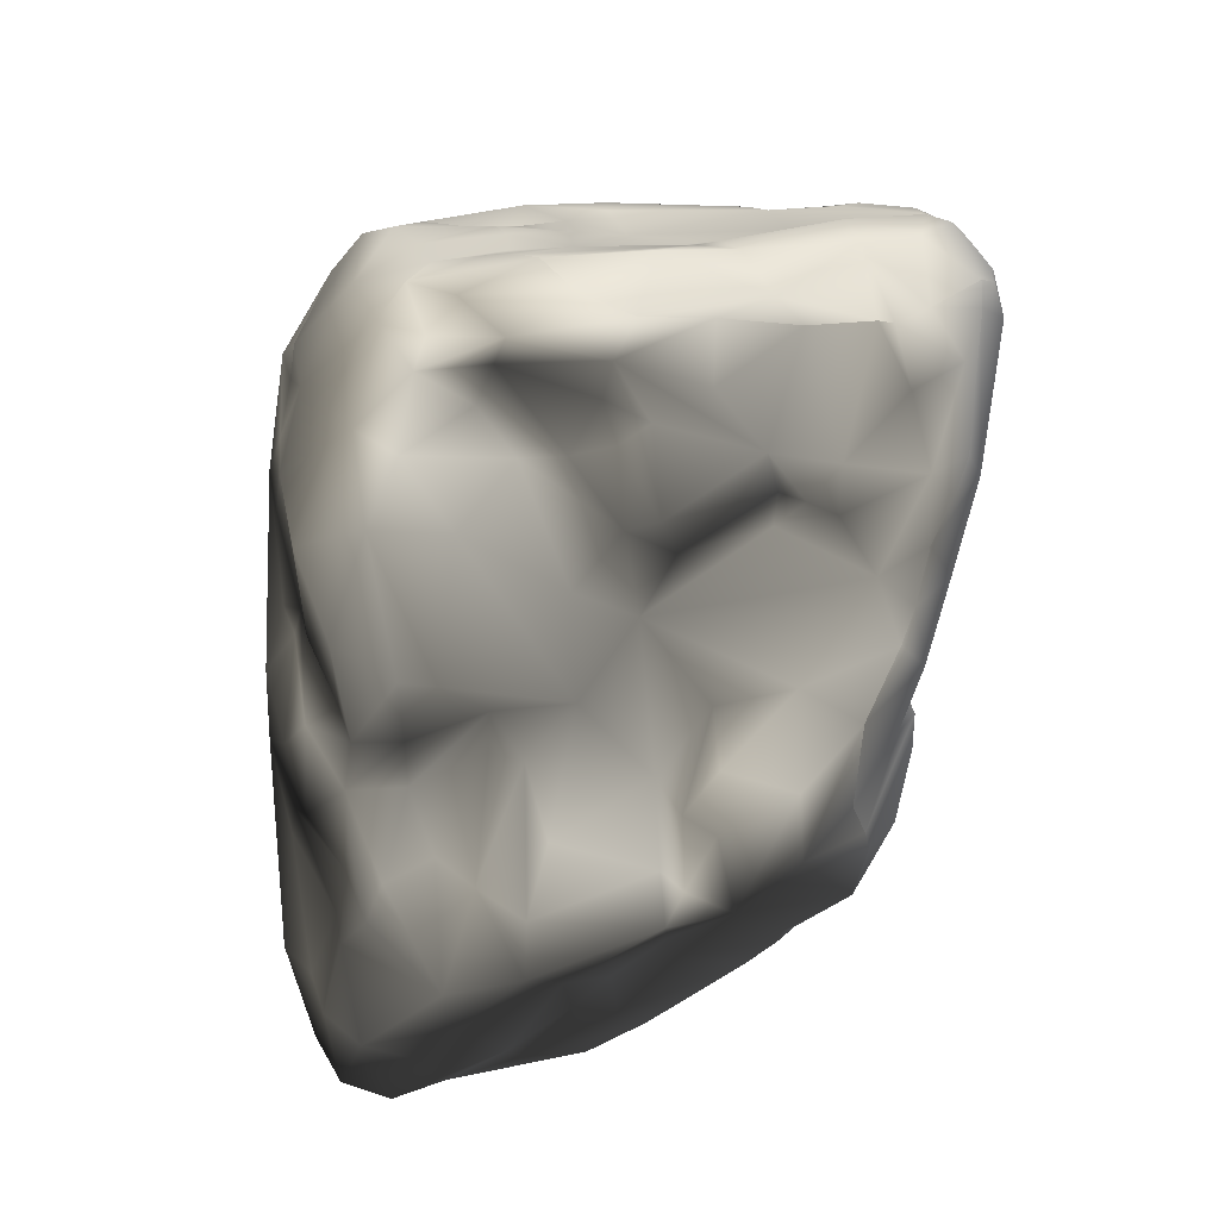
<metadata>
{"format":"obj","ext":"obj","renderer":"f3d","projection":"perspective","resolution":1024,"background":"white","views":[{"elev":46.9,"azim":124.5,"up":"+Y"}]}
</metadata>
<code>
g SM_Small_Rock_4_LOD2
v -0.03323 0.323 0.4694
v -0.02689 0.4278 0.4733
v -0.1256 0.3898 0.4323
v 0.07135 0.2763 0.4973
v 0.02166 0.4575 0.4685
v -0.007228 0.27 0.4535
v 0.06081 0.1418 0.39
v 0.1482 0.1012 0.3828
v 0.1949 0.05268 0.3639
v 0.2257 0.05026 0.3771
v 0.2226 -0.05975 0.3562
v 0.1142 0.2987 0.487
v 0.2701 -0.03977 0.382
v 0.2468 0.1079 0.3899
v 0.3102 -0.1308 0.3599
v 0.2257 -0.1399 0.3278
v 0.2919 -0.238 0.3146
v 0.3458 -0.2818 0.329
v 0.3508 -0.01384 0.3593
v 0.4261 -0.09539 0.3152
v 0.4282 0.06902 0.302
v 0.2936 0.3241 0.3761
v 0.1608 0.4095 0.4506
v 0.1962 0.4816 0.3937
v 0.2614 0.4876 0.3468
v 0.3218 0.4382 0.3214
v 0.4014 0.1974 0.2771
v 0.3092 0.5444 0.2852
v 0.1962 0.4816 0.3937
v 0.3616 0.3371 0.3067
v 0.3967 0.4637 0.2589
v 0.4671 0.3059 0.1821
v 0.4725 0.2531 0.1932
v 0.5478 0.1103 0.1662
v 0.5354 0.1613 0.1341
v 0.5102 0.3155 0.1349
v 0.5594 -0.008327 0.1311
v 0.5183 0.2158 0.08413
v 0.5315 0.1711 0.05609
v 0.518 0.339 0.08994
v 0.4782 0.4407 0.1729
v 0.3703 0.5872 0.1445
v 0.4402 0.4961 0.07626
v 0.4922 0.2932 -0.00154
v 0.5458 0.07746 0.0636
v 0.4901 0.1727 -0.004485
v 0.4528 0.2739 -0.03936
v 0.3596 0.4702 -0.008412
v 0.4074 0.215 -0.09127
v 0.3583 0.5647 0.07987
v 0.3029 0.1779 -0.1609
v 0.2426 0.5257 -0.02637
v 0.4948 0.08269 -0.008332
v 0.2548 0.3349 -0.1201
v 0.2432 0.5871 0.03837
v 0.1813 0.4126 -0.1568
v 0.2865 0.6456 0.1047
v 0.1926 0.516 -0.07329
v 0.2254 0.6567 0.0191
v 0.1736 0.5562 -0.1402
v 0.2525 0.6696 0.1887
v 0.1645 0.6155 -0.1099
v 0.1429 0.5902 -0.1737
v 0.1597 0.6866 -0.1234
v 0.1632 0.4423 -0.2041
v 0.02003 0.4974 -0.2788
v 0.1394 0.3675 -0.2155
v 0.01564 0.4296 -0.2964
v 0.1862 0.2645 -0.1859
v 0.02254 0.3691 -0.296
v -0.00981 0.4076 -0.3279
v -0.03526 0.3817 -0.3647
v -0.06131 0.4512 -0.3507
v -0.04836 0.2851 -0.4263
v -0.1416 0.4205 -0.4456
v -0.08518 0.6394 -0.2638
v 0.05603 0.6085 -0.2126
v 0.01374 0.6853 -0.1862
v -0.1603 0.6279 -0.3325
v 0.1032 0.72 -0.123
v -0.156 0.5381 -0.3957
v -0.1673 0.6291 -0.3545
v 0.2194 0.7069 0.002819
v 0.1244 0.7384 -0.04187
v -0.2359 0.5496 -0.4314
v -0.2259 0.6259 -0.3764
v -0.3239 0.5699 -0.4063
v -0.3538 0.5897 -0.3857
v -0.1946 0.429 -0.4736
v -0.1588 0.3787 -0.476
v -0.1055 0.3259 -0.474
v -0.07221 0.2356 -0.478
v -0.02624 0.1995 -0.4849
v 0.08086 0.1466 -0.3866
v 0.05052 0.1023 -0.4788
v 0.1607 0.1243 -0.295
v 0.1607 0.03433 -0.4452
v 0.2447 0.02335 -0.2543
v 0.2043 0.05484 -0.3377
v 0.2511 -0.02055 -0.3064
v 0.2555 -0.0176 -0.3686
v 0.184 -0.08107 -0.4699
v 0.07728 -0.05101 -0.4871
v 0.0587 -0.1184 -0.5017
v 0.04622 -0.1644 -0.505
v 0.05316 -0.2837 -0.4882
v 0.2604 -0.1641 -0.407
v 0.1364 -0.3365 -0.4186
v 0.1145 -0.4021 -0.399
v 0.3 -0.1171 -0.3446
v 0.2695 -0.3265 -0.3186
v 0.1312 -0.4745 -0.3546
v 0.3101 -0.08364 -0.3091
v 0.3318 -0.4514 -0.2518
v 0.2579 -0.5661 -0.2546
v 0.4122 0.001323 -0.1869
v 0.3476 -0.1511 -0.3436
v 0.4845 -0.094 -0.199
v 0.3902 0.1202 -0.1337
v 0.3199 -0.2166 -0.3305
v 0.412 0.1311 -0.08804
v 0.5049 -0.04843 -0.126
v 0.5074 -0.02547 -0.05861
v 0.5778 -0.04099 -0.01816
v 0.5874 -0.2162 -0.1205
v 0.5145 -0.1878 -0.2163
v 0.6077 -0.1048 -0.007384
v 0.5832 -0.04913 0.04538
v 0.6189 -0.177 0.03561
v 0.4854 -0.1345 0.2221
v 0.5889 -0.1591 0.06659
v 0.4635 -0.2386 0.2573
v 0.5376 -0.4269 0.2326
v 0.5913 -0.3539 0.1294
v 0.6354 -0.3597 0.07129
v 0.6372 -0.3832 0.00108
v 0.6166 -0.4768 0.1127
v 0.5751 -0.3065 -0.1303
v 0.6322 -0.5326 0.05696
v 0.5434 -0.4739 -0.1053
v 0.5847 -0.6051 0.07391
v 0.5706 -0.6178 0.01186
v 0.5847 -0.6051 0.07391
v 0.547 -0.6532 0.06096
v 0.5087 -0.6916 0.06323
v 0.4739 -0.4665 -0.1482
v 0.4641 -0.6798 -0.009463
v 0.4465 -0.7159 0.04656
v 0.3753 -0.7163 0.09006
v 0.354 -0.7279 0.003625
v 0.3229 -0.712 -0.06508
v 0.3276 -0.615 -0.1893
v 0.4406 -0.5308 -0.1443
v 0.3975 -0.3938 -0.2134
v 0.4577 -0.2423 -0.2402
v 0.3754 -0.2964 -0.2678
v 0.525 -0.5258 0.2206
v 0.4241 -0.5017 0.2753
v 0.3514 -0.3913 0.299
v 0.3972 -0.5209 0.2637
v 0.4715 -0.5893 0.2149
v 0.3821 -0.5731 0.2143
v 0.3874 -0.6586 0.1892
v 0.511 -0.6488 0.1298
v 0.547 -0.6532 0.06096
v 0.5087 -0.6916 0.06323
v 0.4217 -0.7042 0.1427
v 0.3753 -0.7163 0.09006
v 0.4465 -0.7159 0.04656
v -0.02689 0.4278 0.4733
v -0.1082 0.4828 0.3813
v -0.1256 0.3898 0.4323
v -0.0668 0.5401 0.3619
v -0.01973 0.5148 0.4189
v -0.00376 0.573 0.363
v -0.08787 0.5462 0.2975
v 0.01303 0.5503 0.4095
v 0.02166 0.4575 0.4685
v 0.07336 0.6433 0.2579
v -0.06759 0.5909 0.2327
v -0.04067 0.6134 0.1931
v 0.1857 0.6404 0.2838
v 0.1321 0.6847 0.1887
v 0.003822 0.6316 0.156
v 0.07139 0.6731 0.147
v 0.1878 0.6879 0.1899
v 0.09205 0.734 0.04009
v 0.06793 0.6983 0.09165
v 0.2442 0.6716 0.1153
v 0.1802 0.6975 0.1114
v -0.3239 0.5699 -0.4063
v -0.413 0.5407 -0.3795
v -0.3538 0.5897 -0.3857
v -0.414 0.4837 -0.4002
v -0.4379 0.5328 -0.3609
v -0.4779 0.502 -0.3453
v -0.2352 0.3594 -0.4765
v -0.1946 0.429 -0.4736
v -0.1588 0.3787 -0.476
v -0.1055 0.3259 -0.474
v -0.4506 0.4169 -0.3615
v -0.5102 0.4985 -0.299
v -0.5853 0.3874 -0.2689
v -0.1571 0.2311 -0.488
v -0.07221 0.2356 -0.478
v -0.2715 0.2592 -0.4284
v -0.5329 0.2783 -0.2786
v -0.6089 0.2941 -0.2168
v -0.2978 0.07331 -0.3774
v -0.1928 0.08494 -0.4305
v -0.5584 0.216 -0.2413
v -0.6098 0.2448 -0.1612
v -0.5617 0.1724 -0.205
v -0.5874 0.1739 -0.1387
v -0.4657 0.1051 -0.2422
v -0.4063 0.11 -0.3017
v -0.3455 -0.05081 -0.3445
v -0.414 0.04516 -0.2737
v -0.4814 -0.005936 -0.1825
v -0.4572 -0.07742 -0.1684
v -0.4264 -0.04113 -0.2771
v -0.578 0.129 -0.1121
v -0.36 -0.1289 -0.3086
v -0.1787 -0.01364 -0.4078
v -0.2599 -0.1245 -0.3622
v -0.1083 0.07719 -0.4659
v -0.2594 -0.2545 -0.3113
v -0.0773 0.121 -0.5011
v -0.02624 0.1995 -0.4849
v 0.05052 0.1023 -0.4788
v 0.07728 -0.05101 -0.4871
v -0.04317 -0.002308 -0.4871
v 0.0587 -0.1184 -0.5017
v -0.1133 -0.006784 -0.4619
v -0.1329 -0.05702 -0.4682
v -0.1642 -0.04391 -0.4264
v -0.1888 -0.08514 -0.3995
v -0.1678 -0.0879 -0.4391
v -0.1234 -0.1237 -0.4754
v 0.04622 -0.1644 -0.505
v -0.1866 -0.1498 -0.4
v -0.1567 -0.155 -0.4529
v -0.04419 -0.2016 -0.4982
v 0.05316 -0.2837 -0.4882
v -0.1821 -0.2092 -0.4232
v -0.02897 -0.3037 -0.4571
v 0.01576 -0.4906 -0.375
v 0.1364 -0.3365 -0.4186
v 0.1145 -0.4021 -0.399
v 0.1312 -0.4745 -0.3546
v 0.2579 -0.5661 -0.2546
v -0.1591 -0.2859 -0.4099
v -0.2174 -0.3232 -0.3402
v -0.3329 -0.2218 -0.2784
v -0.3671 -0.2453 -0.178
v -0.1294 -0.4209 -0.3036
v -0.2199 -0.3331 -0.3017
v -0.3488 -0.2491 -0.1341
v -0.2875 -0.334 -0.1525
v -0.1597 -0.4687 -0.1829
v -0.1161 -0.5002 -0.1581
v -0.177 -0.465 -0.05359
v -0.0767 -0.5102 -0.201
v -0.05931 -0.5267 -0.09001
v -0.09409 -0.4923 -0.3436
v -0.1075 -0.5041 -0.2838
v -0.04267 -0.5563 -0.1457
v 0.04507 -0.5816 -0.3176
v -0.03934 -0.6243 -0.2003
v 0.1405 -0.6881 -0.2059
v 0.3276 -0.615 -0.1893
v 0.3229 -0.712 -0.06508
v 0.2892 -0.7259 -0.05971
v 0.2414 -0.7194 -0.09463
v -0.004319 -0.5779 -0.3206
v 0.0736 -0.6994 -0.1635
v 0.1337 -0.7103 -0.1009
v 0.08234 -0.7001 -0.05058
v -0.0213 -0.6411 -0.1137
v 0.02676 -0.6625 -0.04807
v -0.02098 -0.6162 -0.06151
v -0.04518 -0.6092 -0.1462
v -0.05265 -0.537 0.01404
v 0.04167 -0.6416 0.009659
v 0.02676 -0.6625 -0.04807
v 0.08234 -0.7001 -0.05058
v -0.1713 -0.4453 -0.02176
v 0.1072 -0.6995 0.04265
v 0.01857 -0.5814 0.1091
v 0.09258 -0.6513 0.1261
v -0.165 -0.3457 0.04598
v 0.09798 -0.5221 0.2595
v 0.02372 -0.3882 0.2354
v -0.3752 -0.02098 0.02776
v 0.1343 -0.5774 0.2317
v 0.07022 -0.3248 0.3246
v 0.1471 -0.6672 0.1086
v 0.1992 -0.5258 0.2398
v 0.153 -0.4987 0.269
v 0.2656 -0.4842 0.2401
v 0.1168 -0.4313 0.3086
v 0.2143 -0.4269 0.3085
v 0.1581 -0.3673 0.3391
v 0.1313 -0.2798 0.375
v 0.2055 -0.2313 0.3274
v 0.2793 -0.3687 0.282
v 0.1697 -0.1686 0.3568
v 0.2257 -0.1399 0.3278
v 0.2919 -0.238 0.3146
v 0.3458 -0.2818 0.329
v 0.3514 -0.3913 0.299
v 0.182 -0.05357 0.3581
v 0.2226 -0.05975 0.3562
v 0.1949 0.05268 0.3639
v 0.3205 -0.5044 0.2297
v 0.3972 -0.5209 0.2637
v 0.3821 -0.5731 0.2143
v 0.2764 -0.5904 0.1822
v 0.3874 -0.6586 0.1892
v 0.3089 -0.6821 0.1469
v 0.3753 -0.7163 0.09006
v 0.1672 -0.7134 0.05139
v 0.2504 -0.7369 0.02862
v 0.354 -0.7279 0.003625
v 0.1347 -0.7329 0.00861
v 0.1337 -0.7103 -0.1009
v 0.2414 -0.7194 -0.09463
v 0.2892 -0.7259 -0.05971
v 0.3229 -0.712 -0.06508
v 0.1482 0.1012 0.3828
v 0.08339 0.09753 0.3851
v 0.06081 0.1418 0.39
v 0.09 -0.1012 0.3881
v -0.08208 0.2695 0.4439
v -0.007228 0.27 0.4535
v -0.03323 0.323 0.4694
v -0.1256 0.3898 0.4323
v -0.001246 -0.1678 0.361
v -0.1766 0.3795 0.4115
v -0.1082 0.4828 0.3813
v -0.08079 0.1995 0.4428
v 0.01102 0.09301 0.4154
v -0.1013 0.1851 0.4524
v -0.04622 0.09084 0.4232
v -0.01547 -0.007242 0.3796
v -0.1388 0.1249 0.4246
v -0.1254 -0.002698 0.3387
v -0.1978 -0.0211 0.2404
v -0.2877 0.214 0.3675
v -0.2355 0.325 0.4048
v -0.3515 0.2439 0.3124
v -0.3653 0.3602 0.3119
v -0.2248 0.4925 0.3017
v -0.0668 0.5401 0.3619
v -0.08787 0.5462 0.2975
v -0.2703 0.4265 0.3245
v -0.3601 0.4342 0.2449
v -0.505 0.404 0.08278
v -0.3108 0.4684 0.2093
v -0.1336 0.5224 0.2592
v -0.528 0.3248 0.1015
v -0.1257 0.5482 0.239
v -0.06759 0.5909 0.2327
v -0.2018 0.5221 0.2082
v -0.1256 0.5803 0.1486
v -0.04067 0.6134 0.1931
v -0.2139 0.5335 0.1076
v -0.04244 0.6424 0.08067
v 0.003822 0.6316 0.156
v 0.07139 0.6731 0.147
v 0.06793 0.6983 0.09165
v -0.09199 0.6884 -0.08488
v 0.09205 0.734 0.04009
v -0.1056 0.648 -0.02604
v -0.1644 0.6425 -0.07709
v -0.01517 0.7272 -0.07506
v 0.1244 0.7384 -0.04187
v 0.1032 0.72 -0.123
v -0.1149 0.6924 -0.1417
v -0.07896 0.6727 -0.2199
v 0.01374 0.6853 -0.1862
v -0.08518 0.6394 -0.2638
v -0.1603 0.6279 -0.3325
v -0.2479 0.6638 -0.2501
v -0.1673 0.6291 -0.3545
v -0.2259 0.6259 -0.3764
v -0.2841 0.6594 -0.2042
v -0.3363 0.6367 -0.2966
v -0.3538 0.5897 -0.3857
v -0.2713 0.6134 -0.126
v -0.4383 0.5847 -0.247
v -0.437 0.5919 -0.2902
v -0.413 0.5407 -0.3795
v -0.4379 0.5328 -0.3609
v -0.4779 0.502 -0.3453
v -0.5102 0.4985 -0.299
v -0.5089 0.522 -0.2093
v -0.5472 0.4892 -0.2495
v -0.5853 0.3874 -0.2689
v -0.4896 0.4276 0.03896
v -0.6116 0.3839 -0.1932
v -0.6089 0.2941 -0.2168
v -0.5729 0.4692 -0.1646
v -0.5318 0.4514 -0.05747
v -0.5975 0.4136 -0.05584
v -0.6489 0.3247 -0.05847
v -0.6098 0.2448 -0.1612
v -0.5865 0.3876 0.001038
v -0.6145 0.1943 -0.09928
v -0.5874 0.1739 -0.1387
v -0.6031 0.2856 -0.02516
v -0.5588 0.3582 0.03786
v -0.568 0.2036 -0.02691
v -0.3991 0.1861 0.1886
v -0.5049 0.01451 -0.1017
f 1 2 3
f 2 1 4
f 4 5 2
f 4 1 6
f 7 8 6
f 8 9 6
f 10 6 9
f 6 10 4
f 9 11 10
f 5 4 12
f 13 10 11
f 4 10 14
f 13 14 10
f 14 12 4
f 15 13 11
f 15 11 16
f 17 15 16
f 17 18 15
f 13 15 19
f 13 19 14
f 19 15 20
f 15 18 20
f 19 21 14
f 20 21 19
f 12 14 22
f 22 14 21
f 23 5 12
f 22 23 12
f 5 23 24
f 24 23 25
f 23 22 26
f 25 23 26
f 22 21 27
f 25 26 28
f 29 25 28
f 22 30 26
f 22 27 30
f 26 30 31
f 31 28 26
f 30 27 32
f 32 31 30
f 33 27 21
f 32 27 33
f 33 21 34
f 21 20 34
f 32 33 35
f 34 35 33
f 36 31 32
f 37 35 34
f 37 34 20
f 32 35 38
f 38 36 32
f 35 39 38
f 36 38 40
f 38 39 40
f 31 36 41
f 41 36 40
f 41 42 31
f 31 42 28
f 40 43 41
f 42 41 43
f 39 44 40
f 43 40 44
f 35 45 39
f 37 45 35
f 44 39 46
f 46 39 45
f 43 44 47
f 47 44 46
f 48 43 47
f 47 46 49
f 50 43 48
f 50 42 43
f 47 51 48
f 51 47 49
f 48 52 50
f 49 46 53
f 45 53 46
f 52 48 54
f 48 51 54
f 50 52 55
f 54 56 52
f 57 50 55
f 42 50 57
f 58 55 52
f 58 52 56
f 58 59 55
f 57 55 59
f 60 58 56
f 61 42 57
f 61 28 42
f 58 60 62
f 58 62 59
f 63 62 60
f 59 62 64
f 62 63 64
f 60 65 63
f 56 65 60
f 63 65 66
f 63 66 64
f 65 56 67
f 66 65 68
f 65 67 68
f 56 69 67
f 56 54 69
f 54 51 69
f 68 67 70
f 70 67 69
f 71 68 70
f 71 66 68
f 72 71 70
f 73 66 71
f 73 71 72
f 72 70 74
f 70 69 74
f 75 73 72
f 75 72 74
f 76 66 73
f 76 77 66
f 64 66 77
f 78 77 76
f 78 64 77
f 73 79 76
f 64 78 80
f 73 81 79
f 73 75 81
f 82 79 81
f 64 80 83
f 83 59 64
f 80 84 83
f 57 59 83
f 85 82 81
f 81 75 85
f 86 82 85
f 87 88 86
f 85 87 86
f 85 89 87
f 89 85 75
f 90 89 75
f 75 91 90
f 91 75 74
f 91 74 92
f 93 92 74
f 94 93 74
f 74 69 94
f 95 93 94
f 94 69 96
f 95 94 97
f 69 98 96
f 69 51 98
f 96 99 94
f 97 94 99
f 100 99 96
f 98 100 96
f 99 101 97
f 99 100 101
f 102 95 97
f 103 95 102
f 102 104 103
f 104 102 105
f 102 106 105
f 102 97 107
f 102 107 106
f 101 107 97
f 107 108 106
f 108 107 109
f 110 101 100
f 101 110 107
f 98 110 100
f 107 111 109
f 109 111 112
f 98 113 110
f 112 111 114
f 114 115 112
f 98 116 113
f 51 116 98
f 110 113 117
f 107 110 117
f 113 116 118
f 117 113 118
f 116 51 119
f 118 116 119
f 119 51 49
f 111 107 120
f 107 117 120
f 111 120 114
f 121 119 49
f 49 53 121
f 122 119 121
f 118 119 122
f 53 123 121
f 123 122 121
f 123 53 124
f 124 53 45
f 122 123 125
f 125 123 124
f 126 118 122
f 125 126 122
f 118 126 117
f 124 45 127
f 125 124 127
f 128 127 45
f 128 45 37
f 127 129 125
f 127 128 129
f 130 128 37
f 37 20 130
f 128 130 131
f 131 129 128
f 20 132 130
f 132 131 130
f 133 132 20
f 20 18 133
f 132 134 131
f 132 133 134
f 131 134 135
f 135 129 131
f 134 133 135
f 136 129 135
f 125 129 136
f 133 137 135
f 125 136 138
f 138 126 125
f 136 135 139
f 135 137 139
f 140 138 136
f 137 141 139
f 139 142 136
f 136 142 140
f 142 139 143
f 143 144 142
f 145 142 144
f 142 146 140
f 146 138 140
f 145 147 142
f 146 142 147
f 148 147 145
f 149 150 148
f 147 148 150
f 147 150 151
f 152 147 151
f 147 152 153
f 146 147 153
f 153 152 115
f 115 114 153
f 146 153 154
f 114 154 153
f 146 155 138
f 154 155 146
f 155 126 138
f 155 117 126
f 120 117 155
f 156 154 114
f 156 114 120
f 154 156 155
f 120 155 156
f 157 137 133
f 141 137 157
f 157 133 158
f 133 18 158
f 158 18 159
f 158 159 160
f 161 157 158
f 160 161 158
f 161 141 157
f 162 161 160
f 163 161 162
f 141 161 164
f 141 164 165
f 164 166 165
f 167 161 163
f 167 164 161
f 164 167 166
f 168 167 163
f 169 166 167
f 167 168 169
f 170 171 172
f 170 173 171
f 174 173 170
f 173 174 175
f 173 175 176
f 177 174 170
f 177 175 174
f 170 178 177
f 177 178 29
f 175 179 176
f 180 176 179
f 180 179 181
f 175 177 182
f 182 177 29
f 175 182 179
f 182 29 28
f 28 61 182
f 179 183 181
f 183 179 182
f 183 182 61
f 184 181 183
f 184 183 185
f 61 186 183
f 186 185 183
f 185 187 188
f 187 185 186
f 186 61 189
f 61 57 189
f 189 57 83
f 187 186 190
f 190 186 189
f 190 189 83
f 190 84 187
f 83 84 190
f 191 192 193
f 194 192 191
f 192 194 195
f 194 196 195
f 191 197 194
f 191 198 197
f 197 198 199
f 197 199 200
f 194 201 196
f 201 194 197
f 202 196 203
f 201 203 196
f 200 204 197
f 204 200 205
f 201 197 206
f 204 206 197
f 203 201 207
f 208 203 207
f 201 206 209
f 201 209 207
f 204 210 206
f 206 210 209
f 208 207 211
f 208 211 212
f 211 213 212
f 212 213 214
f 211 215 213
f 211 207 215
f 213 215 214
f 207 209 216
f 207 216 215
f 216 209 217
f 217 209 210
f 215 216 218
f 218 216 217
f 219 214 215
f 215 218 219
f 214 219 220
f 219 218 221
f 218 217 221
f 220 219 221
f 222 214 220
f 221 217 223
f 221 223 220
f 217 210 224
f 217 225 223
f 225 217 224
f 224 210 226
f 204 226 210
f 223 225 227
f 228 226 204
f 205 228 204
f 229 228 205
f 228 229 230
f 228 230 231
f 232 228 231
f 232 226 228
f 232 231 233
f 232 234 226
f 234 224 226
f 232 233 235
f 235 234 232
f 234 236 224
f 235 236 234
f 224 236 237
f 237 225 224
f 235 238 236
f 237 236 238
f 235 233 239
f 235 239 238
f 239 233 240
f 237 238 241
f 241 225 237
f 242 238 239
f 238 242 241
f 243 239 240
f 242 239 243
f 244 243 240
f 245 241 242
f 245 225 241
f 242 243 245
f 227 225 245
f 243 244 246
f 243 246 245
f 247 246 244
f 247 244 248
f 248 249 247
f 250 247 249
f 251 247 250
f 246 252 245
f 252 246 247
f 227 245 253
f 245 252 253
f 254 227 253
f 227 254 223
f 254 220 223
f 255 254 253
f 255 220 254
f 256 253 252
f 257 255 253
f 253 256 257
f 220 255 258
f 259 255 257
f 259 258 255
f 260 259 257
f 257 256 260
f 260 261 259
f 256 261 260
f 259 261 262
f 259 262 258
f 263 261 256
f 264 262 261
f 263 264 261
f 256 252 265
f 265 252 247
f 256 266 263
f 256 265 266
f 264 263 267
f 263 266 267
f 268 265 247
f 247 251 268
f 269 266 265
f 251 270 268
f 251 271 270
f 272 270 271
f 272 273 270
f 273 274 270
f 265 268 275
f 270 275 268
f 275 269 265
f 276 270 274
f 275 270 276
f 269 275 276
f 274 277 276
f 278 276 277
f 278 279 276
f 269 276 279
f 278 280 279
f 279 280 281
f 269 279 282
f 266 269 282
f 266 282 267
f 279 267 282
f 281 267 279
f 267 281 264
f 283 264 281
f 283 262 264
f 284 283 281
f 285 284 281
f 286 284 285
f 283 287 262
f 287 258 262
f 284 286 288
f 287 283 289
f 290 283 284
f 283 290 289
f 290 284 288
f 287 289 291
f 287 291 258
f 289 290 292
f 291 289 293
f 293 289 292
f 258 291 294
f 295 292 290
f 291 293 296
f 296 294 291
f 295 290 297
f 297 290 288
f 295 298 292
f 295 297 298
f 292 298 299
f 292 299 293
f 297 300 298
f 298 300 299
f 301 293 299
f 293 301 296
f 302 299 300
f 301 299 302
f 302 303 301
f 303 304 301
f 296 301 304
f 302 305 303
f 304 303 305
f 302 300 306
f 302 306 305
f 304 305 307
f 306 308 305
f 307 305 308
f 309 308 306
f 310 309 306
f 310 306 311
f 312 307 308
f 312 308 313
f 312 313 314
f 311 306 315
f 300 315 306
f 311 315 316
f 316 315 317
f 300 318 315
f 318 317 315
f 300 297 318
f 318 319 317
f 318 320 319
f 297 320 318
f 319 320 321
f 320 297 322
f 288 322 297
f 321 320 323
f 323 320 322
f 324 321 323
f 288 325 322
f 322 325 323
f 286 325 288
f 286 326 325
f 327 325 326
f 327 328 325
f 328 323 325
f 323 328 324
f 328 329 324
f 314 330 331
f 331 312 314
f 330 332 331
f 312 331 333
f 312 333 307
f 304 307 333
f 332 334 331
f 332 335 334
f 335 336 334
f 334 336 337
f 338 304 333
f 296 304 338
f 334 337 339
f 340 339 337
f 331 334 341
f 331 341 342
f 342 333 331
f 334 343 341
f 343 342 341
f 334 339 343
f 333 342 344
f 342 343 344
f 344 345 333
f 345 338 333
f 344 343 346
f 346 343 339
f 347 345 344
f 345 347 338
f 344 346 347
f 338 347 296
f 347 348 296
f 348 294 296
f 346 349 347
f 349 348 347
f 346 339 350
f 346 350 349
f 349 351 348
f 351 294 348
f 349 350 352
f 351 349 352
f 339 353 350
f 353 339 340
f 353 340 354
f 354 355 353
f 352 350 356
f 353 356 350
f 352 356 357
f 357 356 353
f 358 352 357
f 359 357 353
f 359 358 357
f 360 353 355
f 352 358 361
f 361 351 352
f 360 355 362
f 355 363 362
f 364 353 360
f 360 362 364
f 364 359 353
f 363 365 362
f 364 362 365
f 365 363 366
f 364 367 359
f 367 364 365
f 368 365 366
f 367 365 368
f 366 369 368
f 369 370 368
f 371 368 370
f 368 371 372
f 371 373 372
f 367 368 374
f 368 372 374
f 367 374 375
f 372 375 374
f 373 376 372
f 377 376 373
f 377 378 376
f 379 372 376
f 372 379 375
f 378 380 376
f 376 380 379
f 378 381 380
f 380 381 382
f 382 383 380
f 384 380 383
f 384 379 380
f 384 383 385
f 385 386 384
f 379 384 387
f 379 387 375
f 384 386 388
f 387 384 388
f 386 389 388
f 390 375 387
f 390 367 375
f 388 391 387
f 387 391 390
f 389 392 388
f 392 391 388
f 389 393 392
f 394 392 393
f 395 392 394
f 395 396 392
f 392 397 391
f 397 390 391
f 392 396 398
f 392 398 397
f 399 398 396
f 390 397 400
f 400 367 390
f 367 400 359
f 400 358 359
f 398 399 401
f 399 402 401
f 398 403 397
f 398 401 403
f 404 397 403
f 400 397 404
f 405 403 401
f 403 405 404
f 406 401 402
f 406 405 401
f 407 406 402
f 408 404 405
f 405 406 408
f 408 400 404
f 406 407 409
f 410 409 407
f 222 409 410
f 406 411 408
f 411 406 409
f 412 400 408
f 408 411 412
f 412 358 400
f 361 358 412
f 412 411 413
f 413 361 412
f 411 409 413
f 413 414 361
f 351 361 414
f 294 351 414
f 413 294 414
f 415 413 409
f 294 413 415
f 415 409 222
f 294 415 258
f 222 220 415
f 258 415 220

</code>
